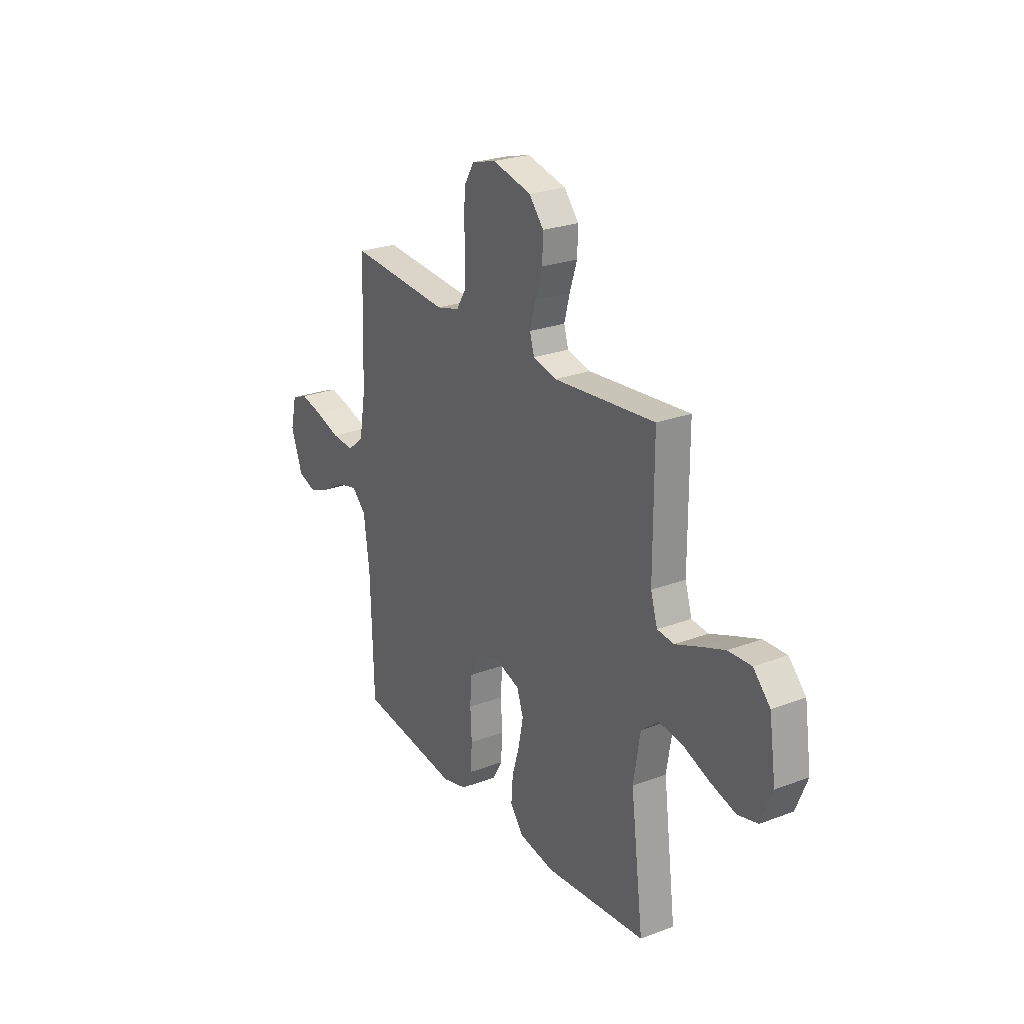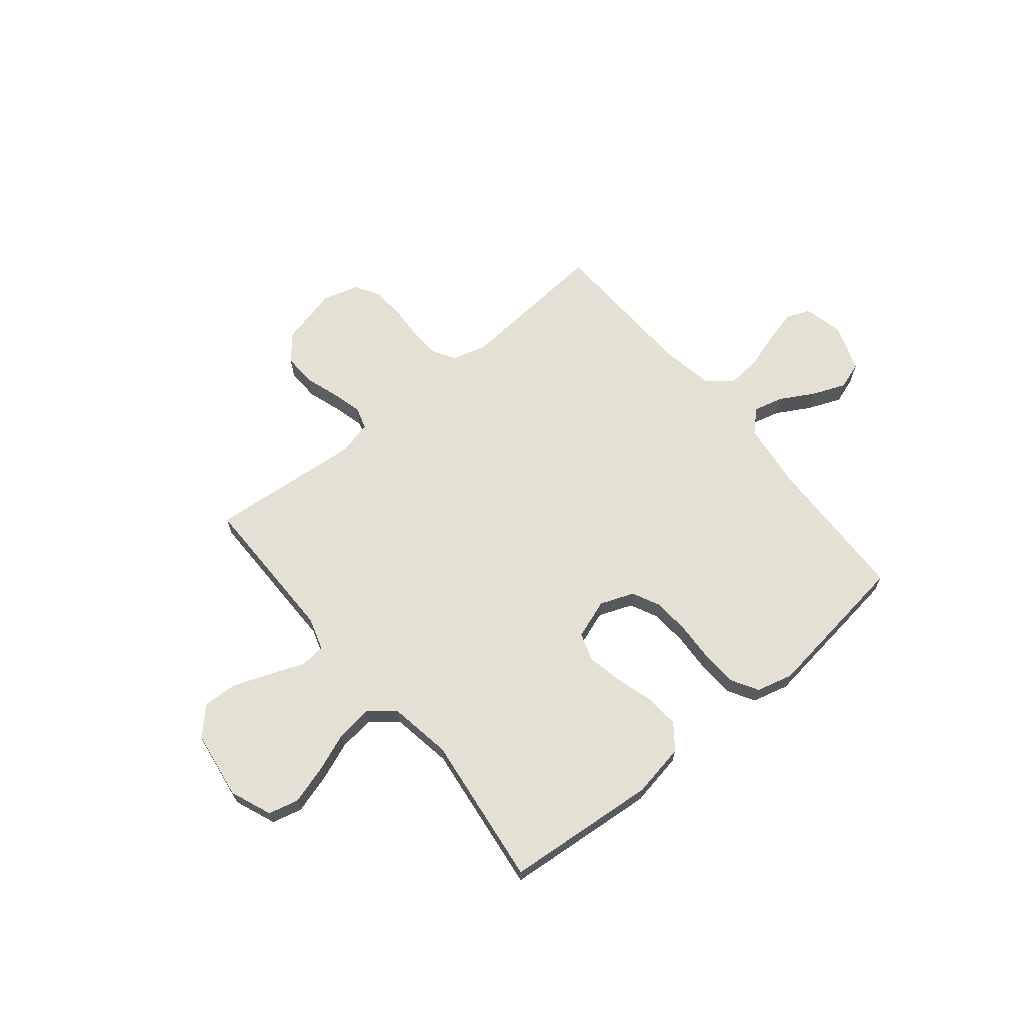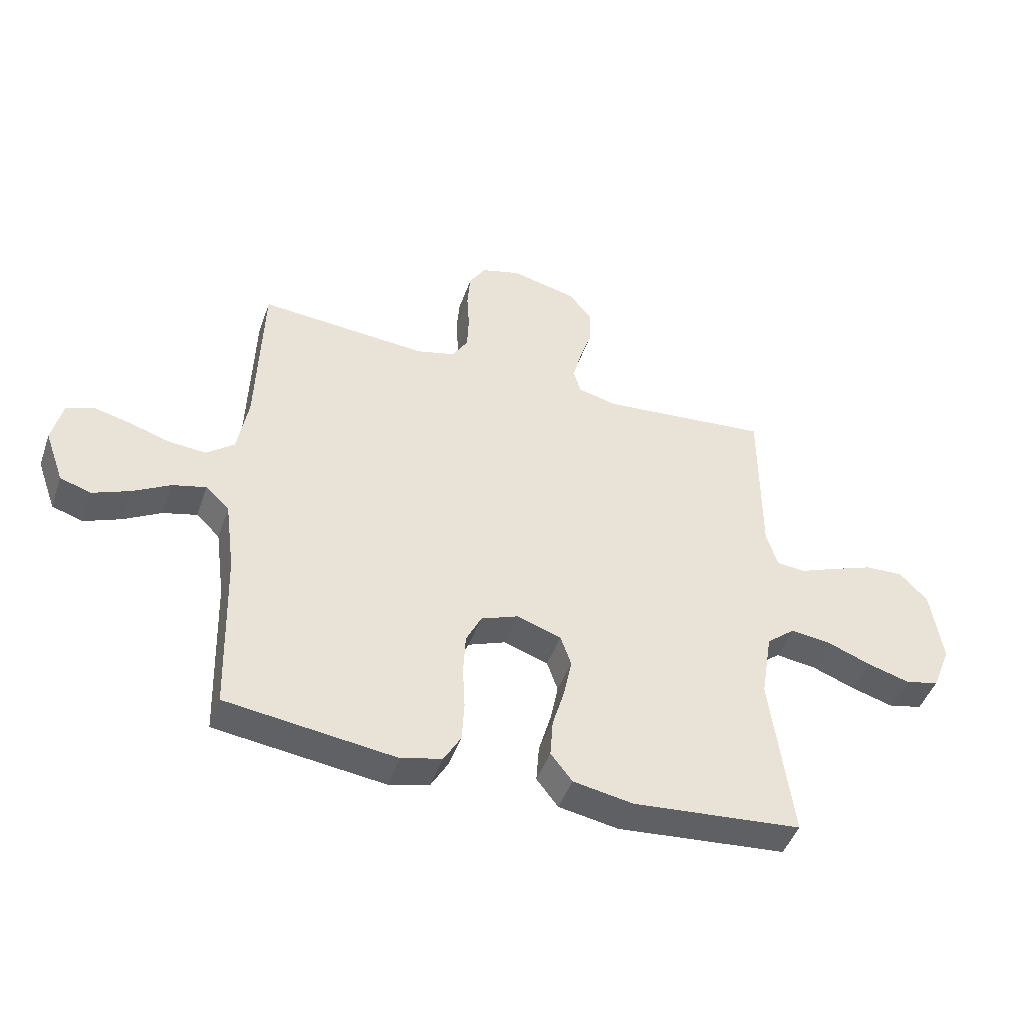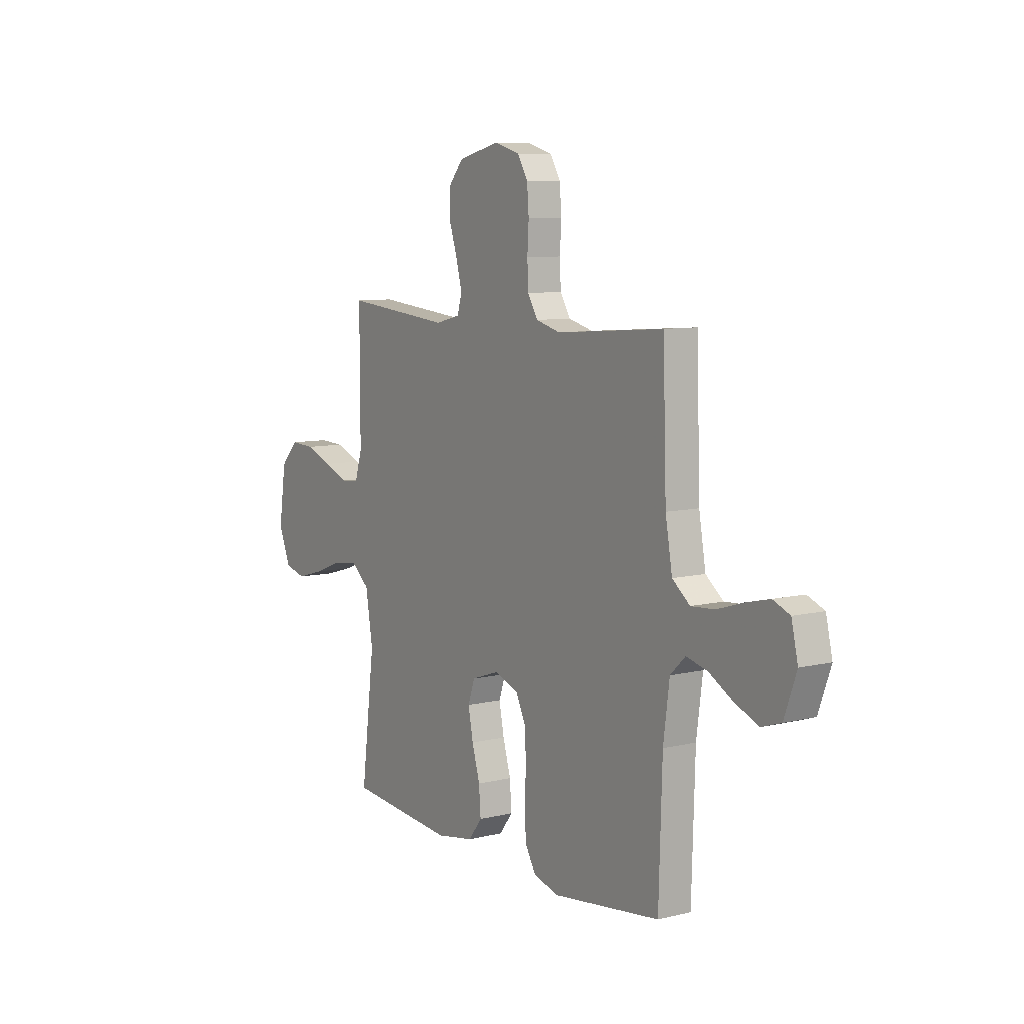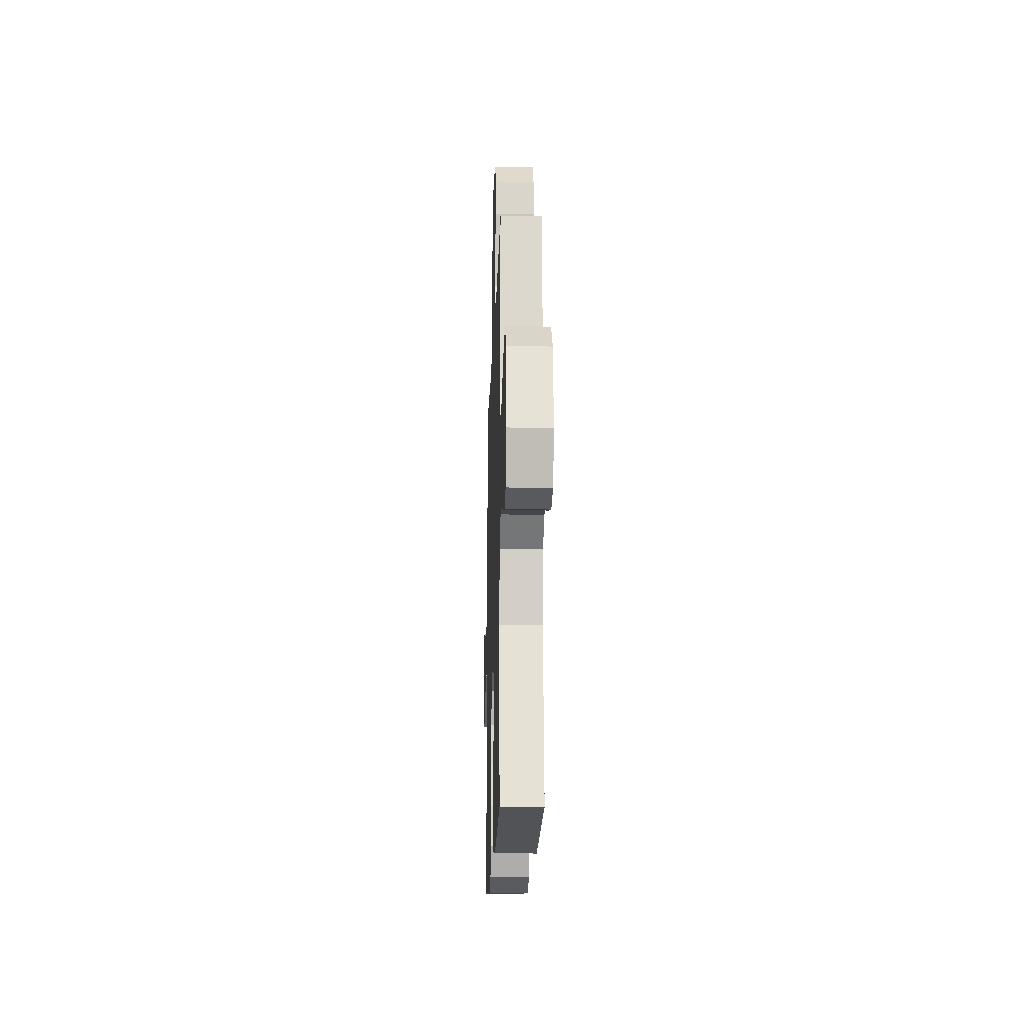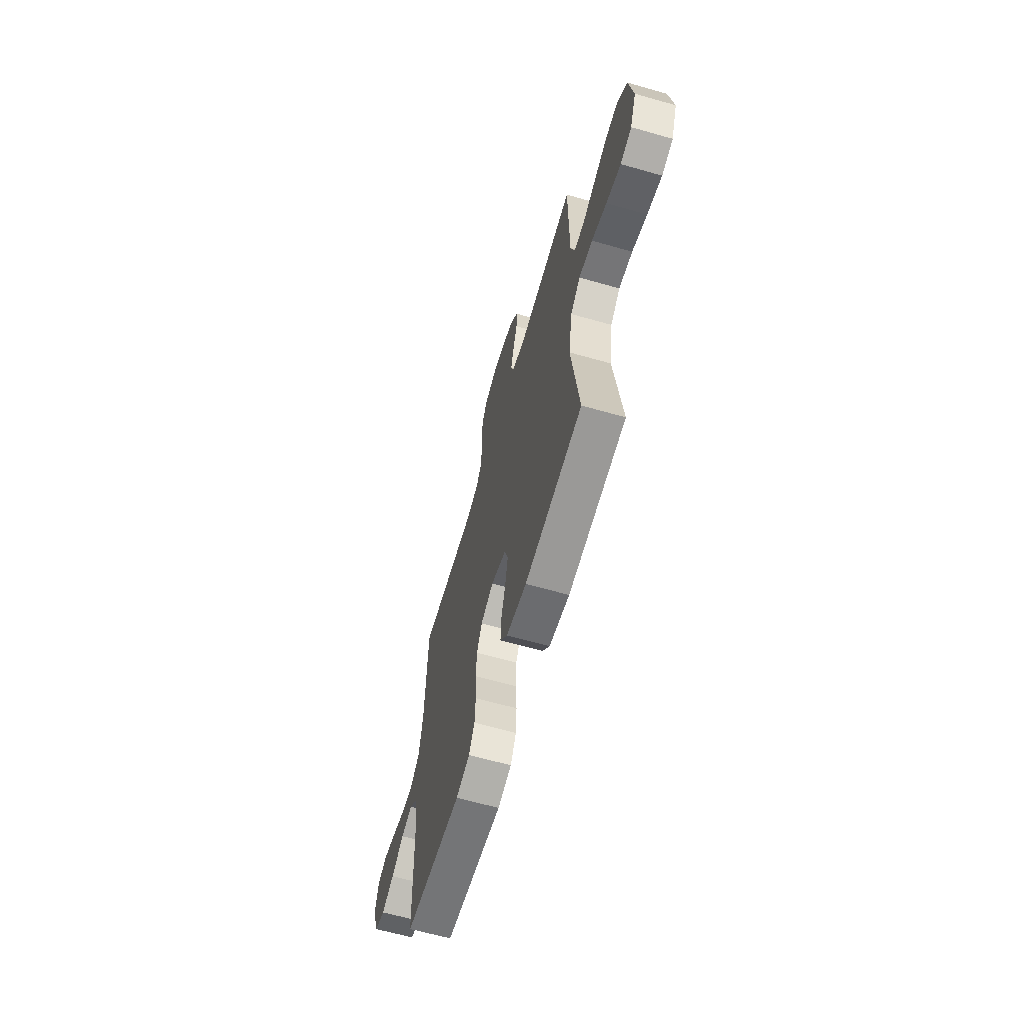
<metadata>
{"format":"obj","ext":"obj","renderer":"f3d","projection":"perspective","resolution":1024,"background":"white","views":[{"elev":25.2,"azim":58.6,"up":"+Z"},{"elev":66.1,"azim":140.5,"up":"+Y"},{"elev":-46.2,"azim":-18.9,"up":"+Z"},{"elev":8.5,"azim":-123.5,"up":"+Z"},{"elev":-17.2,"azim":88.2,"up":"+Z"},{"elev":-63.8,"azim":74.0,"up":"+Z"}]}
</metadata>
<code>
v 0.5 0.07 0.5
v 0.5 0.07 0.2
v 0.52 0.07 0.135
v 0.57 0.07 0.13
v 0.638 0.07 0.157
v 0.712 0.07 0.185
v 0.78 0.07 0.188
v 0.83 0.07 0.136
v 0.85 0.07 0
v 0.817 0.07 -0.082
v 0.758 0.07 -0.097
v 0.682 0.07 -0.075
v 0.604 0.07 -0.045
v 0.533 0.07 -0.036
v 0.482 0.07 -0.078
v 0.462 0.07 -0.2
v 0.5 0.07 -0.5
v 0.2 0.07 -0.527
v 0.094 0.07 -0.508
v 0.056 0.07 -0.459
v 0.061 0.07 -0.391
v 0.083 0.07 -0.316
v 0.097 0.07 -0.246
v 0.078 0.07 -0.191
v 0 0.07 -0.164
v -0.067 0.07 -0.19
v -0.094 0.07 -0.246
v -0.098 0.07 -0.319
v -0.094 0.07 -0.397
v -0.098 0.07 -0.468
v -0.128 0.07 -0.52
v -0.2 0.07 -0.539
v -0.5 0.07 -0.5
v -0.509 0.07 -0.2
v -0.526 0.07 -0.072
v -0.568 0.07 -0.032
v -0.627 0.07 -0.047
v -0.694 0.07 -0.085
v -0.76 0.07 -0.112
v -0.814 0.07 -0.094
v -0.848 0.07 0
v -0.83 0.07 0.078
v -0.783 0.07 0.097
v -0.717 0.07 0.081
v -0.644 0.07 0.058
v -0.578 0.07 0.053
v -0.529 0.07 0.092
v -0.51 0.07 0.2
v -0.5 0.07 0.5
v -0.2 0.07 0.477
v -0.132 0.07 0.495
v -0.104 0.07 0.541
v -0.101 0.07 0.604
v -0.105 0.07 0.673
v -0.1 0.07 0.737
v -0.071 0.07 0.785
v 0 0.07 0.805
v 0.115 0.07 0.777
v 0.158 0.07 0.726
v 0.156 0.07 0.661
v 0.134 0.07 0.594
v 0.118 0.07 0.533
v 0.131 0.07 0.489
v 0.2 0.07 0.472
v 0.5 0 0.5
v 0.5 0 0.2
v 0.52 0 0.135
v 0.57 0 0.13
v 0.638 0 0.157
v 0.712 0 0.185
v 0.78 0 0.188
v 0.83 0 0.136
v 0.85 0 0
v 0.817 0 -0.082
v 0.758 0 -0.097
v 0.682 0 -0.075
v 0.604 0 -0.045
v 0.533 0 -0.036
v 0.482 0 -0.078
v 0.462 0 -0.2
v 0.5 0 -0.5
v 0.2 0 -0.527
v 0.094 0 -0.508
v 0.056 0 -0.459
v 0.061 0 -0.391
v 0.083 0 -0.316
v 0.097 0 -0.246
v 0.078 0 -0.191
v 0 0 -0.164
v -0.067 0 -0.19
v -0.094 0 -0.246
v -0.098 0 -0.319
v -0.094 0 -0.397
v -0.098 0 -0.468
v -0.128 0 -0.52
v -0.2 0 -0.539
v -0.5 0 -0.5
v -0.509 0 -0.2
v -0.526 0 -0.072
v -0.568 0 -0.032
v -0.627 0 -0.047
v -0.694 0 -0.085
v -0.76 0 -0.112
v -0.814 0 -0.094
v -0.848 0 0
v -0.83 0 0.078
v -0.783 0 0.097
v -0.717 0 0.081
v -0.644 0 0.058
v -0.578 0 0.053
v -0.529 0 0.092
v -0.51 0 0.2
v -0.5 0 0.5
v -0.2 0 0.477
v -0.132 0 0.495
v -0.104 0 0.541
v -0.101 0 0.604
v -0.105 0 0.673
v -0.1 0 0.737
v -0.071 0 0.785
v 0 0 0.805
v 0.115 0 0.777
v 0.158 0 0.726
v 0.156 0 0.661
v 0.134 0 0.594
v 0.118 0 0.533
v 0.131 0 0.489
v 0.2 0 0.472
f 58 59 60 61
f 58 61 62
f 57 58 62
f 56 57 62 63
f 53 54 55 56
f 52 53 56 63
f 48 49 50
f 47 48 50 51
f 42 43 44 45
f 40 41 42 45
f 40 45 46
f 37 38 39 40
f 36 37 40 46
f 35 36 46 47
f 31 32 33 34
f 28 29 30 31
f 27 28 31 34
f 26 27 34 35
f 19 20 21 22
f 19 22 23
f 16 17 18 19
f 15 16 19 23
f 14 15 23 24
f 10 11 12 13
f 8 9 10 13
f 8 13 14
f 4 5 6 7
f 4 7 8 14
f 64 1 2
f 64 2 3
f 51 52 63 64
f 51 64 3
f 47 51 3
f 25 26 35 47
f 14 24 25 47
f 3 4 14 47
f 125 124 123 122
f 126 125 122
f 126 122 121
f 127 126 121 120
f 120 119 118 117
f 127 120 117 116
f 114 113 112
f 115 114 112 111
f 109 108 107 106
f 109 106 105 104
f 110 109 104
f 104 103 102 101
f 110 104 101 100
f 111 110 100 99
f 98 97 96 95
f 95 94 93 92
f 98 95 92 91
f 99 98 91 90
f 86 85 84 83
f 87 86 83
f 83 82 81 80
f 87 83 80 79
f 88 87 79 78
f 77 76 75 74
f 77 74 73 72
f 78 77 72
f 71 70 69 68
f 78 72 71 68
f 66 65 128
f 67 66 128
f 128 127 116 115
f 67 128 115
f 67 115 111
f 111 99 90 89
f 111 89 88 78
f 111 78 68 67
f 1 65 66 2
f 2 66 67 3
f 3 67 68 4
f 4 68 69 5
f 5 69 70 6
f 6 70 71 7
f 7 71 72 8
f 8 72 73 9
f 9 73 74 10
f 10 74 75 11
f 11 75 76 12
f 12 76 77 13
f 13 77 78 14
f 14 78 79 15
f 15 79 80 16
f 16 80 81 17
f 17 81 82 18
f 18 82 83 19
f 19 83 84 20
f 20 84 85 21
f 21 85 86 22
f 22 86 87 23
f 23 87 88 24
f 24 88 89 25
f 25 89 90 26
f 26 90 91 27
f 27 91 92 28
f 28 92 93 29
f 29 93 94 30
f 30 94 95 31
f 31 95 96 32
f 32 96 97 33
f 33 97 98 34
f 34 98 99 35
f 35 99 100 36
f 36 100 101 37
f 37 101 102 38
f 38 102 103 39
f 39 103 104 40
f 40 104 105 41
f 41 105 106 42
f 42 106 107 43
f 43 107 108 44
f 44 108 109 45
f 45 109 110 46
f 46 110 111 47
f 47 111 112 48
f 48 112 113 49
f 49 113 114 50
f 50 114 115 51
f 51 115 116 52
f 52 116 117 53
f 53 117 118 54
f 54 118 119 55
f 55 119 120 56
f 56 120 121 57
f 57 121 122 58
f 58 122 123 59
f 59 123 124 60
f 60 124 125 61
f 61 125 126 62
f 62 126 127 63
f 63 127 128 64
f 64 128 65 1

</code>
